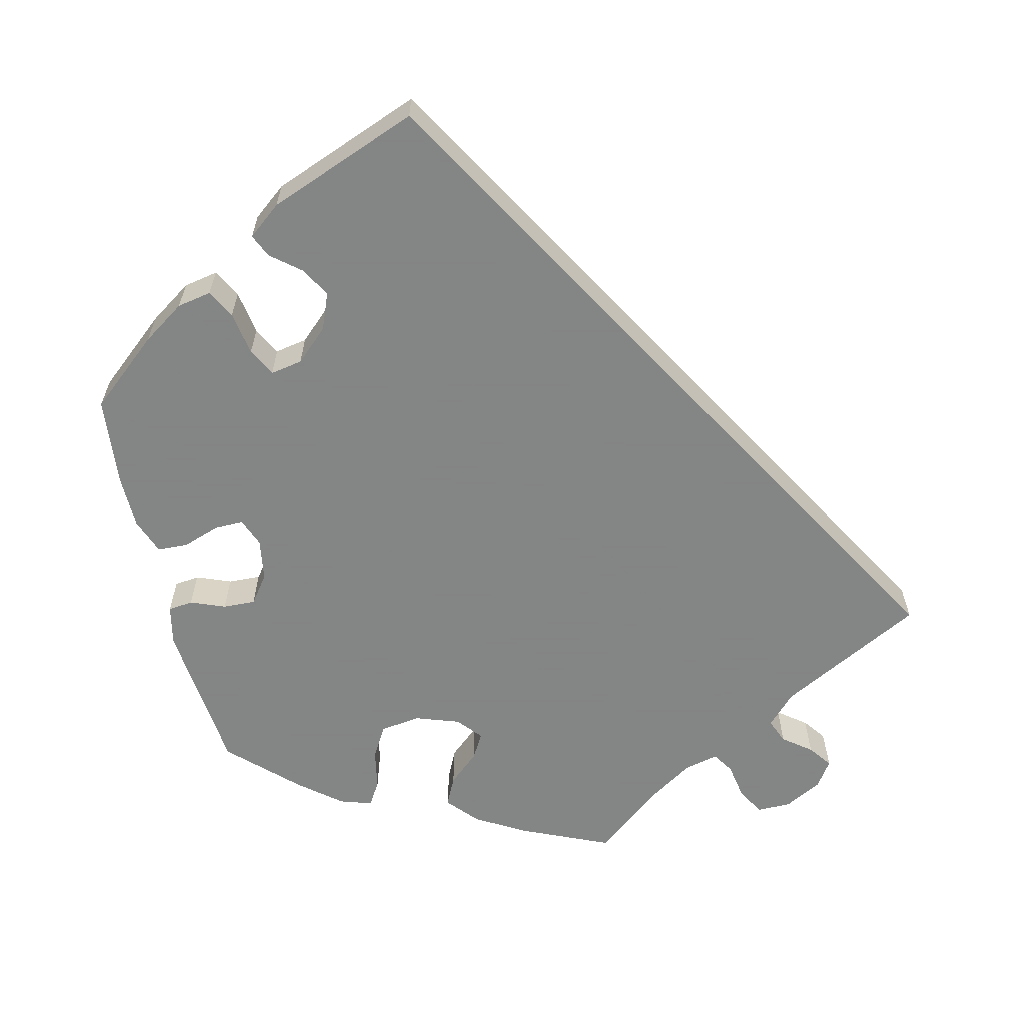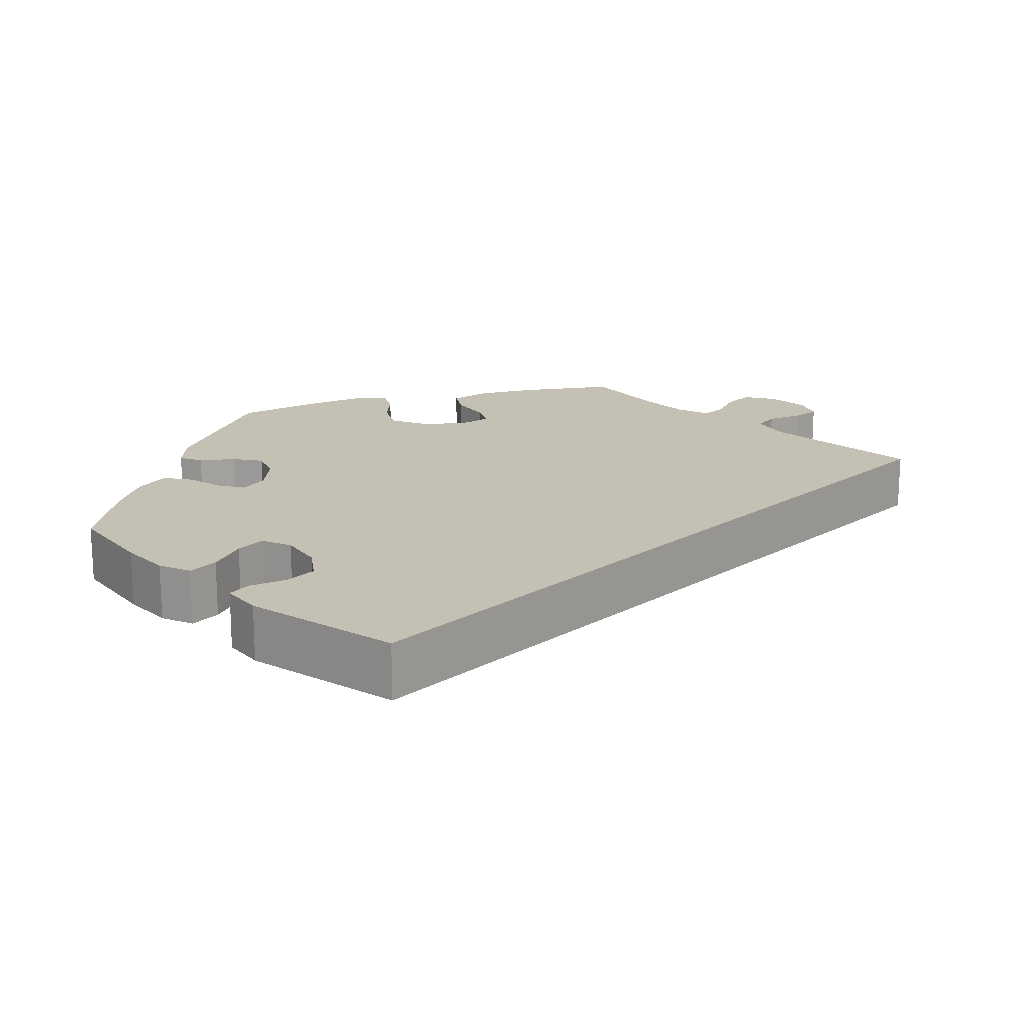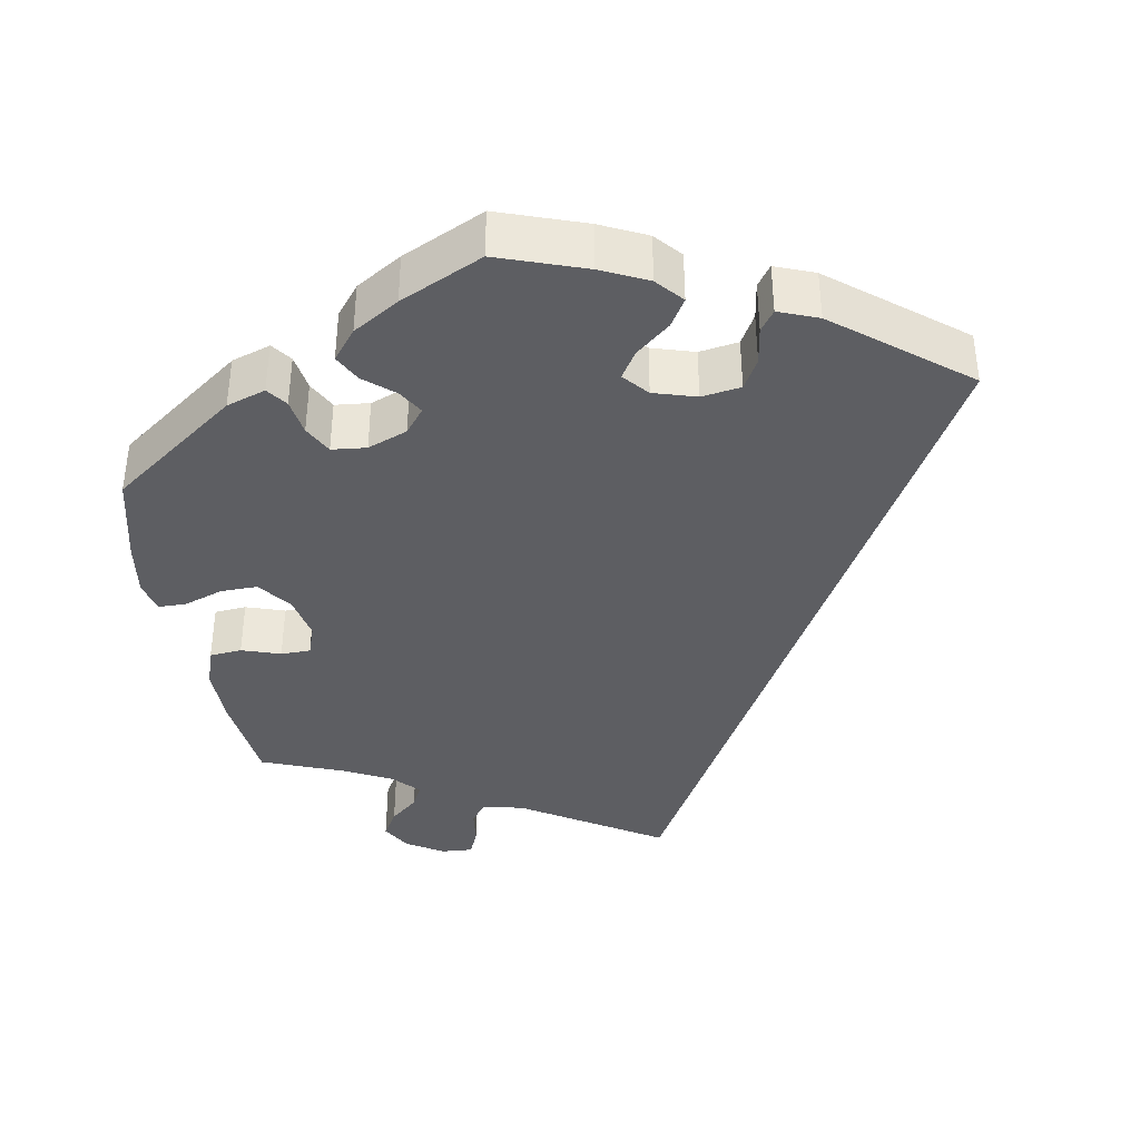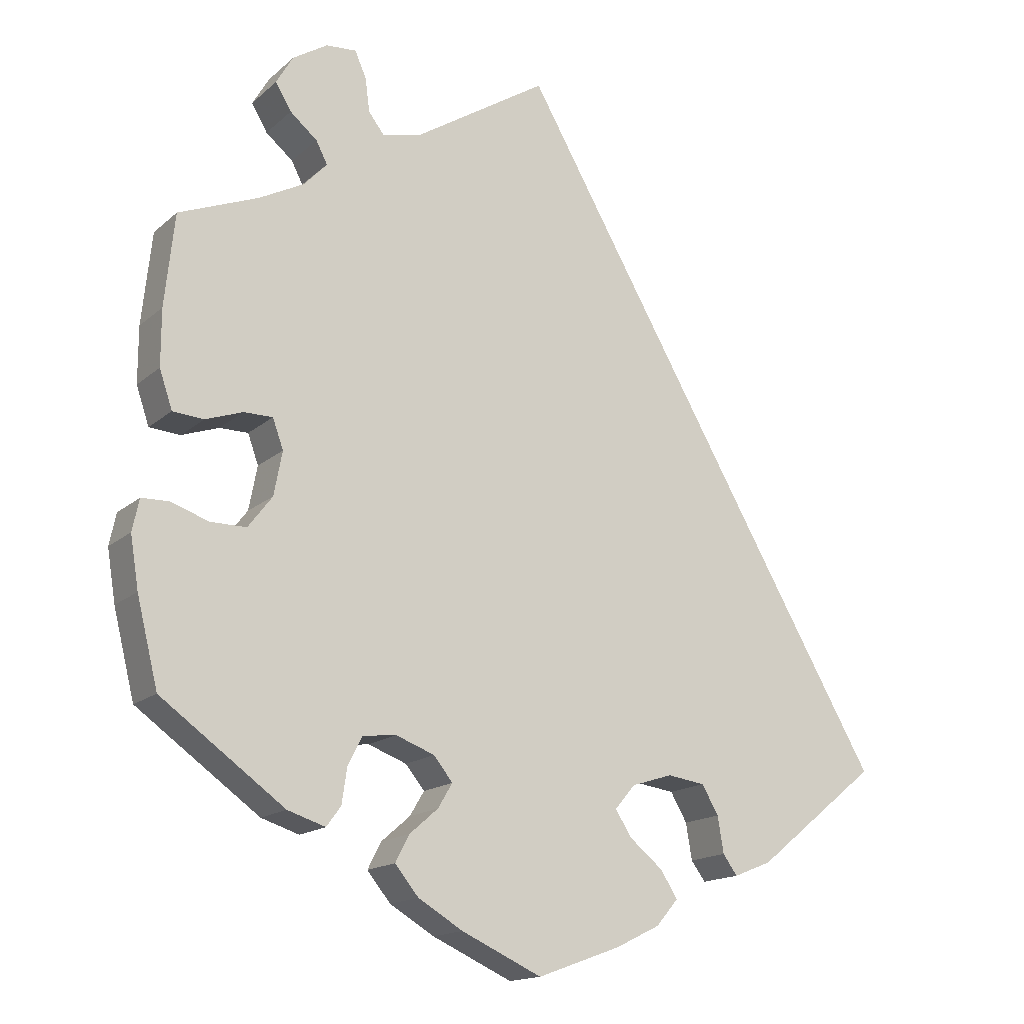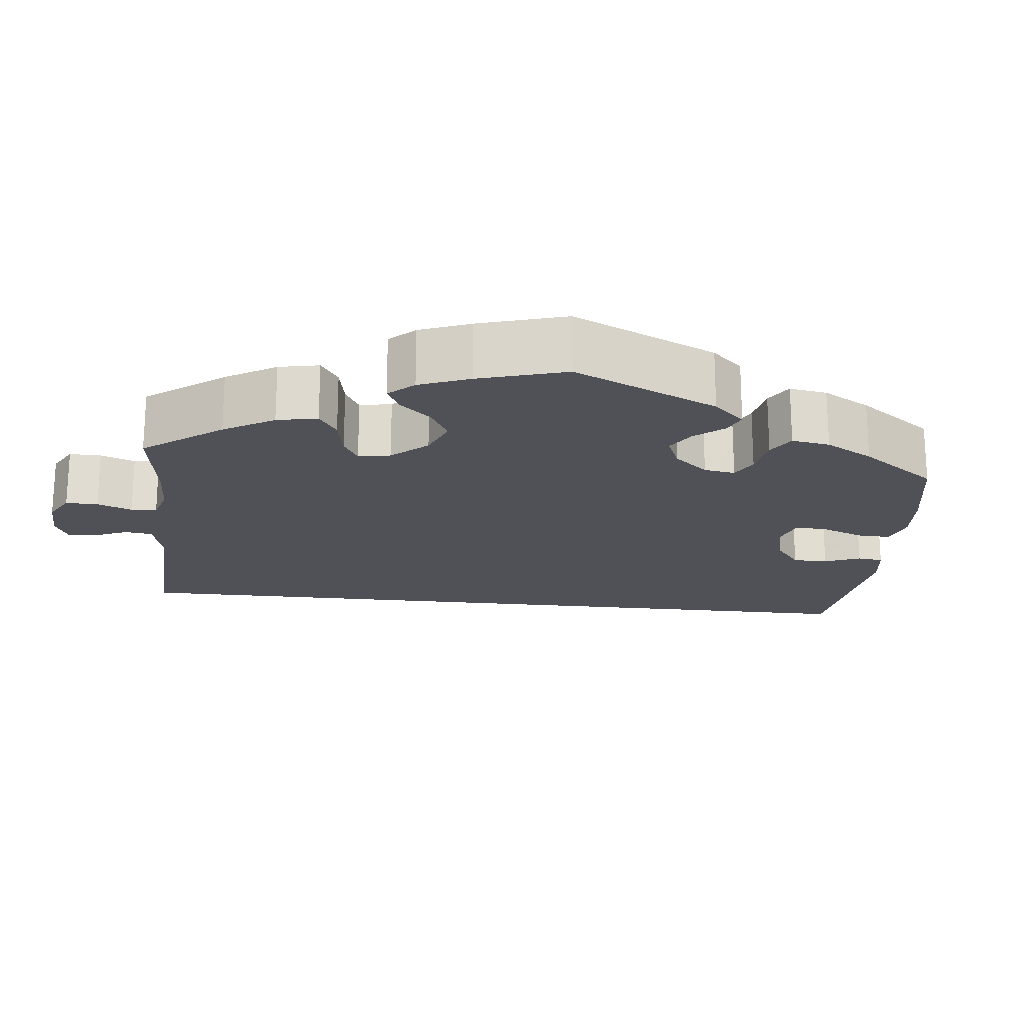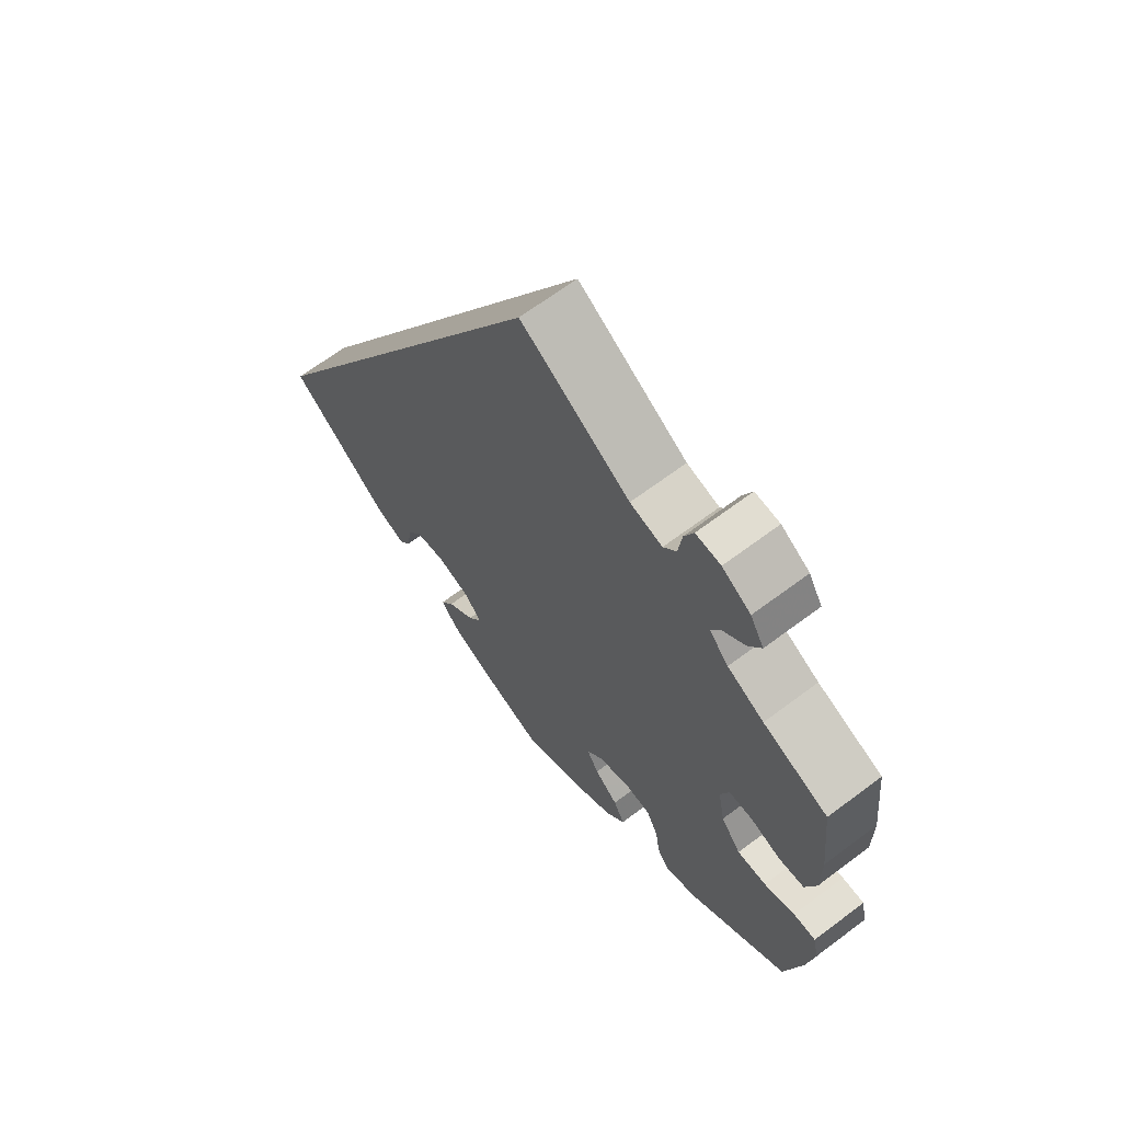
<metadata>
{"format":"obj","ext":"obj","renderer":"f3d","projection":"perspective","resolution":1024,"background":"white","views":[{"elev":-61.6,"azim":-106.6,"up":"+Y"},{"elev":18.3,"azim":-105.8,"up":"+Y"},{"elev":-38.8,"azim":-169.3,"up":"+Y"},{"elev":-15.9,"azim":149.3,"up":"+Z"},{"elev":-20.3,"azim":113.9,"up":"+Y"},{"elev":66.0,"azim":52.9,"up":"+Z"}]}
</metadata>
<code>
v 0.175 0.07 0.466
v 0.227 0.07 0.453
v 0.248 0.07 0.48
v 0.254 0.07 0.525
v 0.269 0.07 0.559
v 0.309 0.07 0.556
v 0.355 0.07 0.527
v 0.377 0.07 0.489
v 0.356 0.07 0.454
v 0.32 0.07 0.424
v 0.305 0.07 0.395
v 0.336 0.07 0.362
v 0.395 0.07 0.331
v 0.5 0.07 0.289
v 0.513 0.07 0.167
v 0.513 0.07 0.093
v 0.496 0.07 0.043
v 0.455 0.07 0.04
v 0.406 0.07 0.057
v 0.368 0.07 0.057
v 0.354 0.07 0.018
v 0.365 0.07 -0.04
v 0.397 0.07 -0.082
v 0.444 0.07 -0.082
v 0.494 0.07 -0.065
v 0.53 0.07 -0.066
v 0.539 0.07 -0.108
v 0.528 0.07 -0.176
v 0.5 0.07 -0.289
v 0.337 0.07 -0.406
v 0.287 0.07 -0.422
v 0.268 0.07 -0.396
v 0.261 0.07 -0.349
v 0.242 0.07 -0.312
v 0.198 0.07 -0.307
v 0.147 0.07 -0.326
v 0.122 0.07 -0.357
v 0.141 0.07 -0.389
v 0.179 0.07 -0.422
v 0.197 0.07 -0.457
v 0.166 0.07 -0.495
v 0.107 0.07 -0.53
v 0.001 0.07 -0.578
v -0.109 0.07 -0.538
v -0.168 0.07 -0.509
v -0.197 0.07 -0.475
v -0.175 0.07 -0.44
v -0.131 0.07 -0.404
v -0.109 0.07 -0.37
v -0.136 0.07 -0.338
v -0.19 0.07 -0.321
v -0.24 0.07 -0.328
v -0.262 0.07 -0.366
v -0.27 0.07 -0.414
v -0.289 0.07 -0.44
v -0.339 0.07 -0.42
v -0.501 0.07 -0.289
v -0.001 0.07 0.578
v 0.175 0 0.466
v 0.227 0 0.453
v 0.248 0 0.48
v 0.254 0 0.525
v 0.269 0 0.559
v 0.309 0 0.556
v 0.355 0 0.527
v 0.377 0 0.489
v 0.356 0 0.454
v 0.32 0 0.424
v 0.305 0 0.395
v 0.336 0 0.362
v 0.395 0 0.331
v 0.5 0 0.289
v 0.513 0 0.167
v 0.513 0 0.093
v 0.496 0 0.043
v 0.455 0 0.04
v 0.406 0 0.057
v 0.368 0 0.057
v 0.354 0 0.018
v 0.365 0 -0.04
v 0.397 0 -0.082
v 0.444 0 -0.082
v 0.494 0 -0.065
v 0.53 0 -0.066
v 0.539 0 -0.108
v 0.528 0 -0.176
v 0.5 0 -0.289
v 0.337 0 -0.406
v 0.287 0 -0.422
v 0.268 0 -0.396
v 0.261 0 -0.349
v 0.242 0 -0.312
v 0.198 0 -0.307
v 0.147 0 -0.326
v 0.122 0 -0.357
v 0.141 0 -0.389
v 0.179 0 -0.422
v 0.197 0 -0.457
v 0.166 0 -0.495
v 0.107 0 -0.53
v 0.001 0 -0.578
v -0.109 0 -0.538
v -0.168 0 -0.509
v -0.197 0 -0.475
v -0.175 0 -0.44
v -0.131 0 -0.404
v -0.109 0 -0.37
v -0.136 0 -0.338
v -0.19 0 -0.321
v -0.24 0 -0.328
v -0.262 0 -0.366
v -0.27 0 -0.414
v -0.289 0 -0.44
v -0.339 0 -0.42
v -0.501 0 -0.289
v -0.001 0 0.578
f 57 58 1
f 56 57 1 2
f 53 54 55 56
f 52 53 56
f 52 56 2 3
f 51 52 3
f 50 51 3
f 49 50 3
f 45 46 47 48
f 45 48 49
f 44 45 49
f 43 44 49 3
f 38 39 40 41
f 37 38 41 42
f 30 31 32 33
f 30 33 34
f 29 30 34
f 28 29 34 35
f 24 25 26 27
f 23 24 27 28
f 16 17 18 19
f 16 19 20
f 13 14 15 16
f 12 13 16 20
f 11 12 20 21
f 7 8 9 10
f 7 10 11
f 6 7 11
f 3 4 5 6
f 3 6 11
f 37 42 43
f 37 43 3 11
f 36 37 11 21
f 23 28 35 36
f 22 23 36
f 21 22 36
f 59 116 115
f 60 59 115 114
f 114 113 112 111
f 114 111 110
f 61 60 114 110
f 61 110 109
f 61 109 108
f 61 108 107
f 106 105 104 103
f 107 106 103
f 107 103 102
f 61 107 102 101
f 99 98 97 96
f 100 99 96 95
f 91 90 89 88
f 92 91 88
f 92 88 87
f 93 92 87 86
f 85 84 83 82
f 86 85 82 81
f 77 76 75 74
f 78 77 74
f 74 73 72 71
f 78 74 71 70
f 79 78 70 69
f 68 67 66 65
f 69 68 65
f 69 65 64
f 64 63 62 61
f 69 64 61
f 101 100 95
f 69 61 101 95
f 79 69 95 94
f 94 93 86 81
f 94 81 80
f 94 80 79
f 1 59 60 2
f 2 60 61 3
f 3 61 62 4
f 4 62 63 5
f 5 63 64 6
f 6 64 65 7
f 7 65 66 8
f 8 66 67 9
f 9 67 68 10
f 10 68 69 11
f 11 69 70 12
f 12 70 71 13
f 13 71 72 14
f 14 72 73 15
f 15 73 74 16
f 16 74 75 17
f 17 75 76 18
f 18 76 77 19
f 19 77 78 20
f 20 78 79 21
f 21 79 80 22
f 22 80 81 23
f 23 81 82 24
f 24 82 83 25
f 25 83 84 26
f 26 84 85 27
f 27 85 86 28
f 28 86 87 29
f 29 87 88 30
f 30 88 89 31
f 31 89 90 32
f 32 90 91 33
f 33 91 92 34
f 34 92 93 35
f 35 93 94 36
f 36 94 95 37
f 37 95 96 38
f 38 96 97 39
f 39 97 98 40
f 40 98 99 41
f 41 99 100 42
f 42 100 101 43
f 43 101 102 44
f 44 102 103 45
f 45 103 104 46
f 46 104 105 47
f 47 105 106 48
f 48 106 107 49
f 49 107 108 50
f 50 108 109 51
f 51 109 110 52
f 52 110 111 53
f 53 111 112 54
f 54 112 113 55
f 55 113 114 56
f 56 114 115 57
f 57 115 116 58
f 58 116 59 1

</code>
